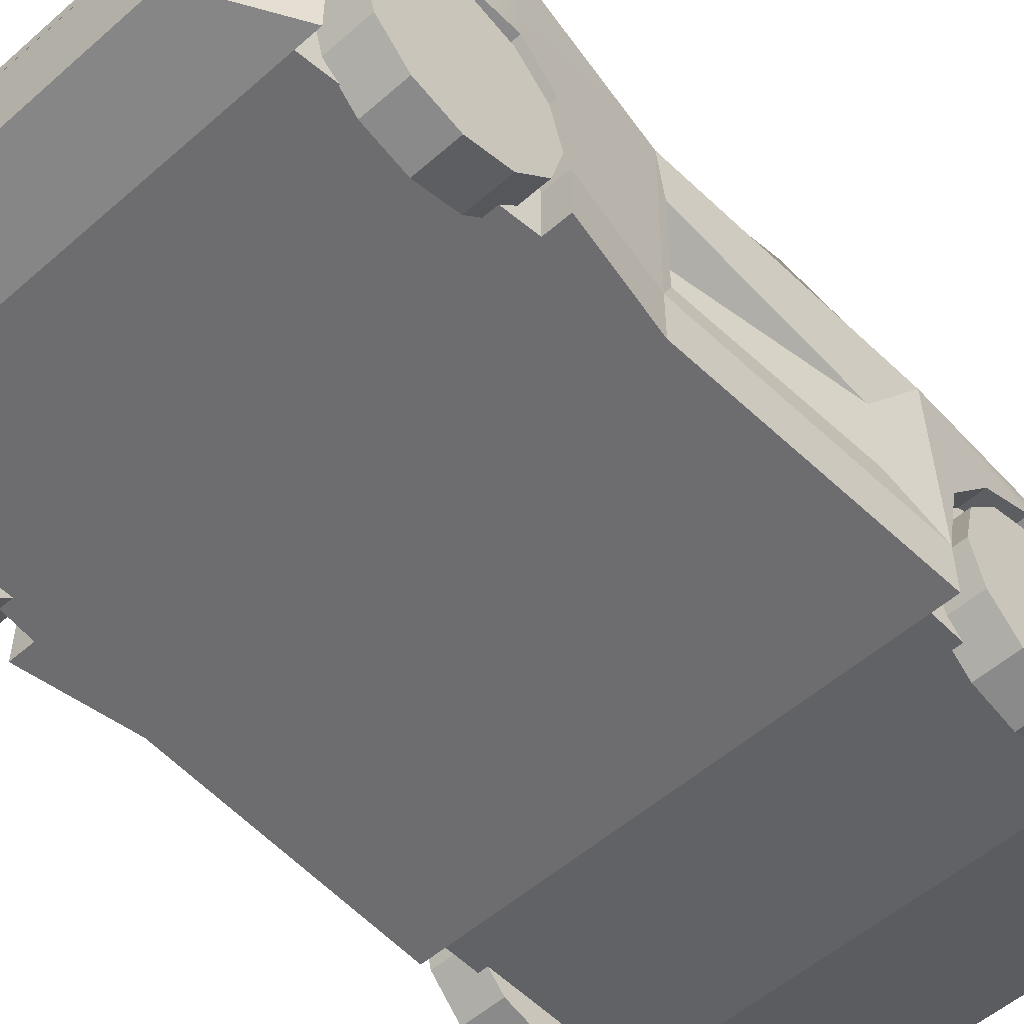
<metadata>
{"format":"obj","ext":"obj","renderer":"f3d","projection":"perspective","resolution":1024,"background":"white","views":[{"elev":-54.1,"azim":43.0,"up":"+Y"}]}
</metadata>
<code>
v 0.8257 1.166 -0.9917
v 0.8334 1.106 1.369
v -0.8281 1.166 -0.2558
v -0.8281 1.091 1.372
v -0.7336 1.253 -0.3212
v -0.7336 1.169 1.388
v 0.6755 1.253 -0.9917
v 0.6808 1.174 1.4
v 0.2602 1.13 1.461
v 0.2602 1.253 -0.9647
v -0.2365 1.13 1.461
v -0.2365 1.253 -0.4658
v -0.8281 1.166 -0.08654
v -0.7336 1.253 -0.14
v -0.2365 1.253 -0.2186
v 0.2602 1.253 -0.6359
v 0.6911 1.253 -0.6557
v 0.8477 1.166 -0.6557
v 0.9152 0.9425 -0.9917
v 0.6755 1.111 -0.9917
v 0.2602 0.9425 -0.9647
v -0.2365 0.9425 -0.6601
v -0.7336 1.111 -0.3212
v -0.9175 0.9425 -0.1938
v -0.9175 0.9425 -0.03598
v -0.9175 0.8752 1.357
v -0.7336 1.007 1.64
v -0.2365 0.991 1.695
v 0.2602 0.991 1.695
v 0.6815 1.007 1.639
v 0.925 0.8926 1.336
v 0.9409 0.9425 -0.6557
v 0.8696 0.9238 -0.9298
v 0.8789 0.8764 1.28
v -0.8706 0.9238 -0.1722
v -0.8706 0.8599 1.3
v 0.642 1.083 -0.9298
v 0.2477 0.9238 -0.9041
v -0.224 0.9238 -0.6149
v -0.696 1.083 -0.2932
v -0.696 1.004 1.33
v -0.224 0.807 1.399
v 0.2477 0.807 1.399
v 0.6477 1.009 1.327
v -0.2365 1.189 0.6474
v 0.2602 1.178 0.6298
v 0.6864 1.216 0.2911
v 0.844 1.151 -0.1344
v 0.9374 0.9313 -0.2102
v -0.5298 1.178 1.073
v -0.3731 1.171 1.025
v 0.03022 1.197 0.5025
v 0.4856 1.203 0.5835
v -0.6085 1.241 0.04386
v -0.3814 1.238 0.06313
v -0.3263 1.222 0.3282
v -0.4707 1.206 0.6158
v -0.6473 1.21 0.5771
v -0.6249 1.225 0.3247
v -0.6887 1.233 0.1969
v 0.7508 0.6491 -1.727
v 0.7508 0.6491 1.332
v -0.7532 0.6491 1.332
v -0.7532 0.6491 -1.727
v 0.7508 1.133 -1.727
v 0.7508 1.133 1.332
v -0.7532 1.133 1.332
v -0.7532 1.133 -1.727
v -0.7532 0.6491 -1.061
v -0.7532 1.133 -0.7655
v -0.7532 1.133 0.2403
v -0.7532 0.8682 -0.8882
v -0.1036 1.133 -0.5471
v -0.519 1.133 -0.8601
v 0.5268 1.11 -1.673
v 0.5268 1.11 -1.167
v 0.5268 1.295 -1.673
v 0.5268 1.295 -1.167
v -0.5292 1.295 -1.673
v -0.5292 1.295 -1.167
v -0.5292 1.11 -1.673
v -0.5292 1.11 -1.167
v 0.3958 1.314 -1.726
v 0.3958 1.314 -1.114
v 0.3958 1.091 -1.114
v 0.3958 1.091 -1.726
v -0.41 1.091 -1.114
v -0.41 1.314 -1.114
v -0.41 1.314 -1.726
v -0.41 1.091 -1.726
v -0.9318 1.521 -0.7449
v -0.991 1.267 -0.5611
v -0.9991 1.232 0.1562
v -0.9258 1.547 -0.3026
v -0.9127 1.603 -0.28
v -0.9127 1.603 -1.023
v -0.9332 1.515 -0.8554
v -0.9889 1.275 -0.7405
v -1.01 1.185 -0.7142
v -1.01 1.185 0.4026
v -0.8639 1.603 -1.023
v -0.8639 1.603 -0.28
v -1.012 1.176 -1.826
v -1.073 1.184 -0.7138
v -0.8639 1.59 -0.2595
v -0.8639 1.214 0.3553
v -0.8639 1.593 -1.041
v -0.8639 1.304 -1.586
v -1.039 1.176 -1.826
v -1.032 1.184 0.4799
v -0.8639 1.185 0.4026
v -0.8639 1.186 -1.808
v -0.8491 1.181 -2.13
v -1.113 0.8351 -0.9444
v -1.032 0.8698 -0.4727
v -0.8639 1.184 0.4799
v -0.8639 1.176 -1.826
v -1.045 0.5544 -1.826
v -0.8639 1.177 -1.868
v -1e-06 1.177 -1.868
v -1.086 0.6746 -0.7905
v -1.125 0.8939 -1.155
v -1.077 0.3638 -0.7343
v -1.035 0.5426 -0.4884
v -1.024 0.9512 0.4374
v -1.126 1.2 1.153
v -0.8639 1.2 1.153
v -1.078 0.4411 -1.575
v -0.8416 0.8621 -2.13
v -0.3188 1.181 -2.13
v -1.002 0.8351 -0.9444
v -0.9783 0.6746 -0.7905
v -1.013 0.8939 -1.155
v -1.101 0.8351 -1.365
v -1.033 0.3638 0.4906
v -0.8998 0.5426 0.3441
v -0.8986 0.8698 0.3359
v -1.062 1.069 1.728
v -1e-06 1.069 1.728
v -1e-06 1.087 1.65
v -0.8639 1.087 1.65
v -1.045 0.1332 -1.826
v -1.078 0.1332 -1.575
v -1.084 0.6746 -1.519
v -0.828 0.9474 -2.13
v -0.839 0.6676 -2.13
v -1e-06 1.18 -2.13
v -0.5605 1.11 -2.13
v -0.9697 0.3638 -0.7343
v -0.9916 0.8351 -1.365
v -1.077 0.1332 -0.7343
v -1.033 0.1332 0.4906
v -1.026 0.4612 0.4455
v -1.124 0.8346 1.17
v -1.101 0.8934 1.38
v -0.5425 1.014 1.828
v 1.062 1.069 1.728
v 1.126 1.2 1.153
v 0.8639 1.2 1.153
v 0.8639 1.087 1.65
v -0.9703 0.4411 -1.575
v -0.9703 0.1332 -1.575
v -0.839 0.1332 -2.13
v -0.976 0.6746 -1.519
v -0.6016 0.8621 -2.13
v -0.8292 0.9959 -2.13
v 0.3166 1.181 -2.13
v -0.3188 1.085 -2.13
v -0.8318 1.109 -2.13
v -0.9697 0.1332 -0.7343
v -1.113 0.3638 0.9603
v -1.113 0.1332 0.9603
v 1.033 0.1332 0.4906
v 0.9697 0.1332 -0.7343
v 1.077 0.1332 -0.7343
v -1.123 0.6743 1.016
v -1.077 0.8346 1.59
v -0.4816 0.9068 2.02
v -0.9215 1.014 1.828
v 0.5425 1.014 1.828
v 1.101 0.8934 1.38
v 1.032 1.184 0.4799
v 0.8639 1.184 0.4799
v -0.5998 0.6676 -2.13
v -0.5998 0.1332 -2.13
v -0.7471 0.1332 -1.826
v -0.558 0.9474 -2.13
v -0.5587 0.996 -2.13
v 0.8491 1.181 -2.13
v 0.3166 1.085 -2.13
v -0.2606 1.085 -2.13
v -1.003 0.3638 0.9603
v -1.003 0.1332 0.9603
v 1.113 0.1332 0.9603
v 1.003 0.1332 0.9603
v 1.077 0.3638 -0.7343
v 1.033 0.3638 0.4906
v -0.7703 0.1332 -1.575
v 0.7703 0.1332 -1.575
v 0.9703 0.1332 -1.575
v 0.9697 0.3638 -0.7343
v -1.013 0.8346 1.17
v -1.011 0.6743 1.016
v -0.9912 0.8934 1.38
v -1.06 0.6743 1.744
v -0.8181 0.9068 2.02
v -1e-06 0.9068 2.02
v -0.8893 0.9068 2.02
v 0.4816 0.9068 2.02
v 0.9215 1.014 1.828
v 1.124 0.8346 1.17
v 1.077 0.8346 1.59
v 1.01 1.185 0.4026
v 0.8639 1.185 0.4026
v -1e-06 0.6676 -2.13
v -1e-06 0.1332 -2.13
v -0.3188 0.8621 -2.13
v -0.3188 0.9626 -2.13
v 1.012 1.176 -1.826
v 0.8639 1.177 -1.868
v 0.8639 1.176 -1.826
v 0.5605 1.11 -2.13
v 0.2606 1.085 -2.13
v -0.2606 0.9626 -2.13
v -1e-06 1.085 -2.13
v -0.9171 0.3638 1.8
v -0.9171 0.1332 1.8
v 0.9171 0.1332 1.8
v 1.113 0.3638 0.9603
v 1.003 0.3638 0.9603
v 1.035 0.5426 -0.4884
v 0.9703 0.4411 -1.575
v 0.7471 0.1332 -1.826
v 1.045 0.1332 -1.826
v 1.078 0.1332 -1.575
v 1.086 0.6746 -0.7906
v 0.9783 0.6746 -0.7905
v -0.9543 0.6743 1.744
v -0.9699 0.8346 1.59
v -1.018 0.3638 1.8
v -1e-06 0.7932 2.102
v -0.8429 0.7932 2.102
v -0.7672 0.7932 2.102
v 0.8181 0.9068 2.02
v 0.8893 0.9068 2.02
v 0.9912 0.8934 1.38
v 1.013 0.8346 1.17
v 0.9699 0.8346 1.59
v 1.06 0.6743 1.744
v 1.123 0.6743 1.016
v 1.073 1.169 -0.7138
v 0.8639 1.214 0.3553
v 0.5998 0.6676 -2.13
v 0.5998 0.1332 -2.13
v 0.8639 1.186 -1.808
v 1.039 1.176 -1.826
v 0.8318 1.11 -2.13
v 0.5587 0.9958 -2.13
v 0.2606 0.9626 -2.13
v 0.3166 0.9626 -2.13
v -1e-06 0.9626 -2.13
v -1e-06 0.8635 -2.13
v -1.018 0.1332 1.8
v 0.9171 0.3638 1.8
v 1.018 0.1332 1.8
v 0.856 0.1332 2.078
v 0.8267 0.1332 2.161
v -1e-06 0.1332 2.161
v -0.8267 0.1332 2.161
v -0.8561 0.1332 2.078
v 1.011 0.6743 1.016
v 1.032 0.864 -0.4727
v 1.026 0.4612 0.4455
v 1.078 0.4411 -1.575
v 0.839 0.1332 -2.13
v 1.045 0.5544 -1.826
v 1.002 0.8351 -0.9444
v -0.7175 0.7495 2.102
v -1e-06 0.7495 2.102
v 0.7672 0.7932 2.102
v 0.8429 0.7932 2.102
v -0.8429 0.5274 2.102
v -0.7672 0.5611 2.102
v 1.018 0.3638 1.8
v 1.01 1.185 -0.7142
v 0.9127 1.603 -0.28
v 0.8639 1.59 -0.2595
v 0.839 0.6676 -2.13
v 0.8639 1.304 -1.586
v 0.8292 0.9956 -2.13
v 0.8416 0.8621 -2.13
v -0.8561 0.4284 2.078
v 0.9543 0.6743 1.744
v 0.856 0.4284 2.078
v 0.8267 0.4469 2.161
v -1e-06 0.4469 2.161
v -0.8267 0.4469 2.161
v 1.024 0.9512 0.4374
v 0.8998 0.5426 0.3441
v 1.084 0.6746 -1.519
v 0.976 0.6746 -1.519
v 1.113 0.8351 -0.9444
v 0.7175 0.7495 2.102
v -0.7175 0.6046 2.102
v -0.7524 0.7495 2.03
v -1e-06 0.7495 2.03
v 0.8429 0.5274 2.102
v 0.7672 0.5611 2.102
v -1e-06 0.5274 2.102
v -1e-06 0.5611 2.102
v 0.9889 1.275 -0.7405
v 0.991 1.267 -0.5611
v 0.9991 1.232 0.1562
v 0.9258 1.547 -0.3026
v 0.8639 1.603 -0.28
v 0.3166 0.8621 -2.13
v 0.6016 0.8621 -2.13
v 0.8639 1.593 -1.041
v 0.9127 1.603 -1.023
v 0.828 0.9467 -2.13
v 0.558 0.9467 -2.13
v 0.8267 0.5274 2.161
v -1e-06 0.5274 2.161
v -0.8267 0.5274 2.161
v 0.8986 0.8698 0.3359
v 1.101 0.8351 -1.365
v 0.9916 0.8351 -1.365
v 1.013 0.8939 -1.155
v 0.7175 0.6046 2.102
v 0.7524 0.7495 2.03
v -1e-06 0.6046 2.102
v -0.7524 0.6046 2.03
v -1e-06 0.6046 2.03
v 0.9332 1.515 -0.8554
v 0.9317 1.521 -0.7449
v 0.8639 1.603 -1.023
v 1.125 0.8939 -1.155
v 0.7524 0.6046 2.03
v 1.036 0.4061 1.283
v -1.036 0.4061 1.283
v 1.036 0.5144 1.374
v -1.036 0.2977 1.374
v -1.036 0.5144 1.374
v 1.036 0.2977 1.374
v -1.036 0.4061 1.466
v 1.036 0.4061 1.466
v 1.036 0.406 -1.251
v -1.036 0.406 -1.251
v 1.036 0.5145 -1.16
v -1.036 0.2975 -1.16
v -1.036 0.5145 -1.16
v 1.036 0.2975 -1.16
v 1.036 0.406 -1.068
v -1.036 0.406 -1.068
v -0.7756 1.217 -2.161
v -0.9173 1.062 -1.968
v -0.7756 1.269 -2.097
v 0.7756 1.217 -2.161
v 0.7756 1.269 -2.097
v 0.9173 1.062 -1.968
v -0.9173 1.15 -1.885
v 0.9173 1.15 -1.885
v -0.8639 1.018 -1.868
v -0.8639 1.018 1.65
v 0.8639 1.018 -1.868
v 0.8639 1.018 1.65
v -0.9277 0.7474 1.573
v -1.116 0.7474 1.573
v -1.116 0.6009 1.715
v -0.9277 0.6009 1.715
v -0.9277 0.4008 1.767
v -0.9277 0.801 1.38
v -1.116 0.801 1.38
v -1.116 0.4008 1.38
v -1.116 0.4008 1.767
v -0.9277 0.2007 1.715
v -0.9277 0.7474 1.187
v -1.116 0.7474 1.187
v -1.116 0.2007 1.715
v -0.9277 0.05424 1.573
v -0.9277 0.6009 1.045
v -1.116 0.6009 1.045
v -1.116 0.05424 1.573
v -0.9277 0.000621 1.38
v -0.9277 0.4008 0.9932
v -1.116 0.4008 0.9932
v -1.116 0.000621 1.38
v -0.9277 0.05424 1.187
v -0.9277 0.2007 1.045
v -1.116 0.2007 1.045
v -1.116 0.05424 1.187
v -0.9277 0.7478 -0.9609
v -1.116 0.7478 -0.9609
v -0.9277 0.6011 -0.8192
v -0.9277 0.4007 -0.7673
v -1.116 0.8015 -1.155
v -1.116 0.6011 -0.8192
v -1.116 0.4007 -0.7673
v -0.9277 0.2004 -0.8192
v -0.9277 0.8015 -1.155
v -1.116 0.4007 -1.155
v -1.116 0.2004 -0.8192
v -0.9277 0.05369 -0.9609
v -0.9277 0.7478 -1.348
v -1.116 0.7478 -1.348
v -0.9277 0 -1.155
v -0.9277 0.6011 -1.49
v -1.116 0.6011 -1.49
v -1.116 0.05369 -0.9609
v -0.9277 0.05369 -1.348
v -0.9277 0.4007 -1.542
v -1.116 0.4007 -1.542
v -1.116 0 -1.155
v -1.116 0.05369 -1.348
v -0.9277 0.2004 -1.49
v -1.116 0.2004 -1.49
v 0.9277 0.7474 1.573
v 0.9277 0.6009 1.715
v 1.116 0.6009 1.715
v 1.116 0.7474 1.573
v 0.9277 0.801 1.38
v 1.116 0.801 1.38
v 0.9277 0.4008 1.767
v 1.116 0.4008 1.38
v 1.116 0.7474 1.187
v 0.9277 0.7474 1.187
v 0.9277 0.2007 1.715
v 1.116 0.4008 1.767
v 0.9277 0.6009 1.045
v 0.9277 0.05424 1.573
v 1.116 0.2007 1.715
v 1.116 0.6009 1.045
v 0.9277 0.4008 0.9932
v 1.116 0.05424 1.573
v 0.9277 0.000621 1.38
v 1.116 0.4008 0.9932
v 0.9277 0.2007 1.045
v 1.116 0.000621 1.38
v 0.9277 0.05424 1.187
v 1.116 0.2007 1.045
v 1.116 0.05424 1.187
v 0.9277 0.7478 -0.9609
v 0.9277 0.6011 -0.8192
v 1.116 0.7478 -0.9609
v 1.116 0.8015 -1.155
v 0.9277 0.4007 -0.7673
v 1.116 0.6011 -0.8192
v 1.116 0.4007 -1.155
v 0.9277 0.8015 -1.155
v 1.116 0.4007 -0.7673
v 0.9277 0.2004 -0.8192
v 1.116 0.7478 -1.348
v 0.9277 0.7478 -1.348
v 1.116 0.2004 -0.8192
v 0.9277 0.05369 -0.9609
v 1.116 0.6011 -1.49
v 0.9277 0.6011 -1.49
v 0.9277 0 -1.155
v 1.116 0.4007 -1.542
v 0.9277 0.4007 -1.542
v 1.116 0.05369 -0.9609
v 0.9277 0.05369 -1.348
v 1.116 0.2004 -1.49
v 0.9277 0.2004 -1.49
v 1.116 0 -1.155
v 1.116 0.05369 -1.348
v 0.8639 1.018 -0.109
v -0.8639 1.018 -0.109
v -0.8639 1.018 -0.9884
v 0.8639 1.018 -0.9884
v 0.8639 1.018 0.7703
v -0.8639 1.018 0.7703
f 13 4 6 14
f 9 8 47 53 46
f 47 8 2 48
f 11 9 46 52 45
f 6 11 45 51 50
f 5 3 13 14
f 12 5 14 15
f 10 12 15 16
f 7 10 16 17
f 1 7 17 18
f 7 1 19 20
f 10 7 20 21
f 12 10 21 22
f 5 12 22 23
f 24 3 5 23
f 3 24 25 13
f 25 26 4 13
f 6 4 27
f 27 4 26
f 11 6 27 28
f 9 11 28 29
f 8 9 29 30
f 31 2 30
f 30 2 8
f 48 2 31 49
f 19 1 18 32
f 19 33 37 20
f 20 37 38 21
f 21 38 39 22
f 22 39 40 23
f 23 40 35 24
f 26 36 41 27
f 27 41 42 28
f 28 42 43 29
f 29 43 44 30
f 30 44 34 31
f 58 57 59
f 57 56 59
f 56 55 59
f 59 55 60
f 55 54 60
f 46 16 15 45 52
f 47 17 16 46 53
f 17 47 48 18
f 18 48 49 32
f 56 15 55
f 56 57 45
f 14 6 58 60
f 54 14 60
f 58 59 60
f 14 54 55 15
f 6 50 58
f 58 50 57
f 50 51 57
f 51 45 57
f 65 68 70 74 73 71 67 66
f 61 65 66 62
f 62 66 67 63
f 63 67 71 70 72 69
f 64 68 65 61
f 70 68 64 69 72
f 70 71 73 74
f 75 77 78 76
f 83 89 88 84
f 79 81 82 80
f 90 86 85 87
f 84 88 87 85
f 89 83 86 90
f 77 83 84 78
f 76 78 84 85
f 86 75 76 85
f 83 77 75 86
f 88 80 82 87
f 89 79 80 88
f 81 79 89 90
f 81 90 87 82
f 91 92 93 94
f 95 96 97 91 94
f 98 92 91 97
f 98 99 100 93 92
f 100 95 94 93
f 101 96 95 102
f 96 103 98 97
f 103 99 98
f 100 99 104 110
f 105 95 100 106
f 107 96 101
f 102 95 105
f 108 103 96 107
f 99 103 109 104
f 106 100 111
f 112 103 108
f 113 109 103 117 119 120
f 110 104 115 125
f 111 100 110 116
f 117 103 112
f 118 109 113 129 146
f 104 123 124 115
f 116 110 126 127
f 128 109 118
f 120 130 113
f 121 114 131 132
f 114 122 133 131
f 124 123 135 153
f 115 124 136 137
f 135 110 125 153
f 125 115 137
f 155 126 154
f 126 110 154
f 154 110 176
f 110 135 176
f 176 135 171
f 126 138 139 140 141 127
f 128 118 142 143
f 123 104 121
f 121 104 114
f 114 104 122
f 128 144 109
f 104 109 122
f 122 109 134
f 109 144 134
f 166 145 129 113 169
f 120 147 130
f 113 130 148 169
f 123 121 132 149
f 122 134 150 133
f 135 123 151 152
f 124 153 136
f 125 137 136 153
f 240 138 205
f 205 138 177
f 138 126 177
f 126 155 177
f 179 156 178 207 139 138 208 206
f 140 139 157 158 159 160
f 161 128 143 162
f 118 146 163 142
f 162 143 142 186 198
f 144 128 161 164
f 165 129 145 187 217
f 146 129 165 184
f 120 167 147
f 191 168 130 147 225
f 123 149 170 151
f 164 161 149 132 131 133 150
f 134 144 164 150
f 171 135 152 172
f 173 152 151 170 174 175
f 245 157 139 207 209 180 210 244
f 284 249 157
f 249 212 157
f 157 212 158
f 212 181 158
f 159 158 182 183
f 149 161 162 170
f 146 184 185 163
f 185 186 142 163
f 166 188 187 145
f 120 189 167
f 147 167 190 223 225
f 169 148 188 166
f 192 171 172 193
f 193 172 152 173 194 195
f 196 197 173 175
f 174 170 162 198 199 200
f 201 196 175 174
f 155 154 202 204
f 154 176 203 202
f 177 155 204 239
f 179 206 178 156
f 183 182 213 214
f 184 215 216 185
f 186 185 216 254 233
f 187 188 148 130 168 218 217
f 215 184 165 217 262
f 189 120 220 221 219 256
f 222 167 189 257
f 260 190 167 222 258 321 316
f 168 191 224 218
f 226 192 193 227
f 176 171 192 203
f 193 195 228 227
f 197 229 194 173
f 229 230 195 194
f 197 196 231 273
f 232 201 174 200
f 233 199 198 186
f 200 199 233 234 235
f 236 196 201 237
f 205 177 239 238
f 241 207 178 206 208 242 243
f 282 242 208 138 240 292
f 180 209 244 210
f 211 181 246 247
f 181 212 248 246
f 213 182 251 285
f 214 213 252
f 215 253 254 216
f 255 219 221
f 259 223 190 260
f 224 191 225 261
f 218 224 261 262 217
f 240 226 227 263
f 204 202 203 192 226 238 239
f 230 264 228 195
f 227 228 265 266 267 268 269 270 263
f 181 211 158
f 197 182 229
f 229 182 250
f 158 211 182
f 182 211 250
f 229 250 271 230
f 196 251 272 231
f 274 232 200 235
f 328 277 237 201 232 301 327
f 275 234 233 254
f 276 274 235 234
f 236 237 277 302
f 196 236 251
f 236 302 251
f 302 337 251
f 251 337 256
f 274 256 300
f 337 326 256
f 256 326 300
f 240 205 238 226
f 241 243 278 279
f 280 281 245 244 209 207 241
f 242 282 283 243
f 250 211 247 271
f 248 212 249 293
f 272 251 182 298
f 252 213 286 287
f 253 215 262 316 317
f 253 288 275 254
f 289 219 255
f 256 219 285 251
f 291 189 256 276 288
f 222 257 290 258
f 290 257 189 291 320
f 259 260 316 262 261
f 225 223 259 261
f 292 240 263 270
f 293 264 230 271 247 246 248
f 264 284 265 228
f 284 294 266 265
f 294 295 267 266
f 267 295 296 268
f 268 296 297 269
f 297 292 270 269
f 298 182 197 273
f 299 231 272 325
f 273 231 299
f 274 300 301 232
f 288 276 234 275
f 256 274 276
f 280 241 279 303
f 243 283 304 278
f 279 278 305 306
f 307 281 280 308
f 309 310 283 282
f 293 249 284 264
f 311 312 313 213 285
f 213 313 314 286
f 287 286 315
f 288 253 317 291
f 318 319 219 289
f 219 311 285
f 258 290 320 321
f 307 294 284 157 245 281
f 295 294 307 322
f 295 322 323 296
f 296 323 324 297
f 282 292 297 324
f 298 273 299 325
f 300 326 327 301
f 302 277 328 337
f 308 280 303 329
f 303 279 306 330
f 283 310 331 304
f 278 304 332 305
f 333 306 305 332
f 307 308 310 309
f 323 309 282 324
f 272 298 325
f 311 334 335 312
f 335 314 313 312
f 286 314 335 334 319
f 315 286 319 336
f 336 319 318
f 319 334 311 219
f 322 307 309 323
f 326 337 328 327
f 310 308 329 331
f 329 303 330 338
f 338 330 306 333
f 304 331 333 332
f 320 291 317 316 321
f 331 329 338 333
f 363 119 469
f 119 117 469
f 117 112 469
f 112 108 469
f 108 107 469
f 364 472 141
f 141 472 127
f 127 472 116
f 472 468 116
f 116 468 111
f 111 468 106
f 106 468 105
f 468 469 105
f 105 469 102
f 107 101 469
f 101 102 469
f 365 220 363
f 220 120 363
f 120 119 363
f 471 472 366
f 366 472 364
f 364 141 366
f 141 140 366
f 140 160 366
f 220 365 221
f 365 470 221
f 221 470 255
f 255 470 289
f 289 470 318
f 366 160 471
f 160 159 471
f 159 183 471
f 471 183 467
f 183 214 467
f 214 252 467
f 252 287 467
f 467 287 470
f 287 315 470
f 318 470 336
f 315 336 470
f 341 339 340 343
f 342 340 339 344
f 341 343 345 346
f 346 345 342 344
f 349 347 348 351
f 350 348 347 352
f 353 349 351 354
f 354 350 352 353
f 357 355 356 361
f 358 355 357 359
f 356 355 358 360
f 360 358 359 362
f 357 361 362 359
f 356 360 362 361
f 367 368 369 370
f 370 371 367
f 372 373 368 367
f 368 374 369
f 370 369 375 371
f 371 376 367
f 377 372 367
f 377 378 373 372
f 373 374 368
f 369 374 375
f 371 375 379 376
f 376 380 367
f 381 377 367
f 381 382 378 377
f 378 374 373
f 375 374 379
f 376 379 383 380
f 380 384 367
f 385 381 367
f 385 386 382 381
f 382 374 378
f 379 374 383
f 380 383 387 384
f 384 388 367
f 389 385 367
f 389 390 386 385
f 386 374 382
f 383 374 387
f 384 387 391 388
f 388 389 367
f 388 391 390 389
f 390 374 386
f 387 374 391
f 391 374 390
f 394 392 393 397
f 394 395 392
f 396 393 392 400
f 394 397 398 395
f 395 399 392
f 396 401 393
f 393 401 397
f 397 401 398
f 395 398 402 399
f 399 403 392
f 404 400 392
f 404 405 396 400
f 405 401 396
f 398 401 402
f 403 399 402 409
f 403 406 392
f 407 404 392
f 408 405 404 407
f 408 401 405
f 402 401 409
f 406 403 409 413
f 406 410 392
f 411 407 392
f 412 401 408
f 409 401 413
f 406 413 414 410
f 410 415 392
f 415 411 392
f 407 411 412 408
f 416 401 412
f 413 401 414
f 415 410 414 416
f 411 415 416 412
f 414 401 416
f 417 418 419 420
f 421 417 420 422
f 418 417 423
f 419 418 423 428
f 420 419 424
f 421 422 425 426
f 426 417 421
f 422 420 424
f 423 417 427
f 419 428 424
f 425 422 424
f 429 417 426
f 428 423 427 431
f 427 417 430
f 428 431 424
f 432 425 424
f 426 425 432 429
f 433 417 429
f 427 430 434 431
f 430 417 435
f 431 434 424
f 436 432 424
f 433 429 432 436
f 437 417 433
f 430 435 438 434
f 435 417 439
f 434 438 424
f 440 436 424
f 437 433 436 440
f 439 417 437
f 438 435 439 441
f 438 441 424
f 441 440 424
f 437 440 441 439
f 444 442 443 447
f 442 444 445 449
f 443 442 446
f 445 444 448
f 443 446 450 447
f 446 442 451
f 444 447 448
f 452 445 448
f 453 449 445 452
f 453 442 449
f 446 451 454 450
f 447 450 448
f 451 442 455
f 456 452 448
f 453 452 456 457
f 457 442 453
f 454 451 455 461
f 450 454 448
f 455 442 458
f 459 456 448
f 460 442 457
f 454 461 448
f 461 455 458 465
f 458 442 462
f 463 459 448
f 457 456 459 460
f 464 442 460
f 461 465 448
f 458 462 466 465
f 462 442 464
f 466 463 448
f 460 459 463 464
f 465 466 448
f 466 462 464 463
f 365 363 470
f 470 363 469
f 470 469 467
f 467 469 468
f 467 468 471
f 471 468 472
f 45 15 56

</code>
